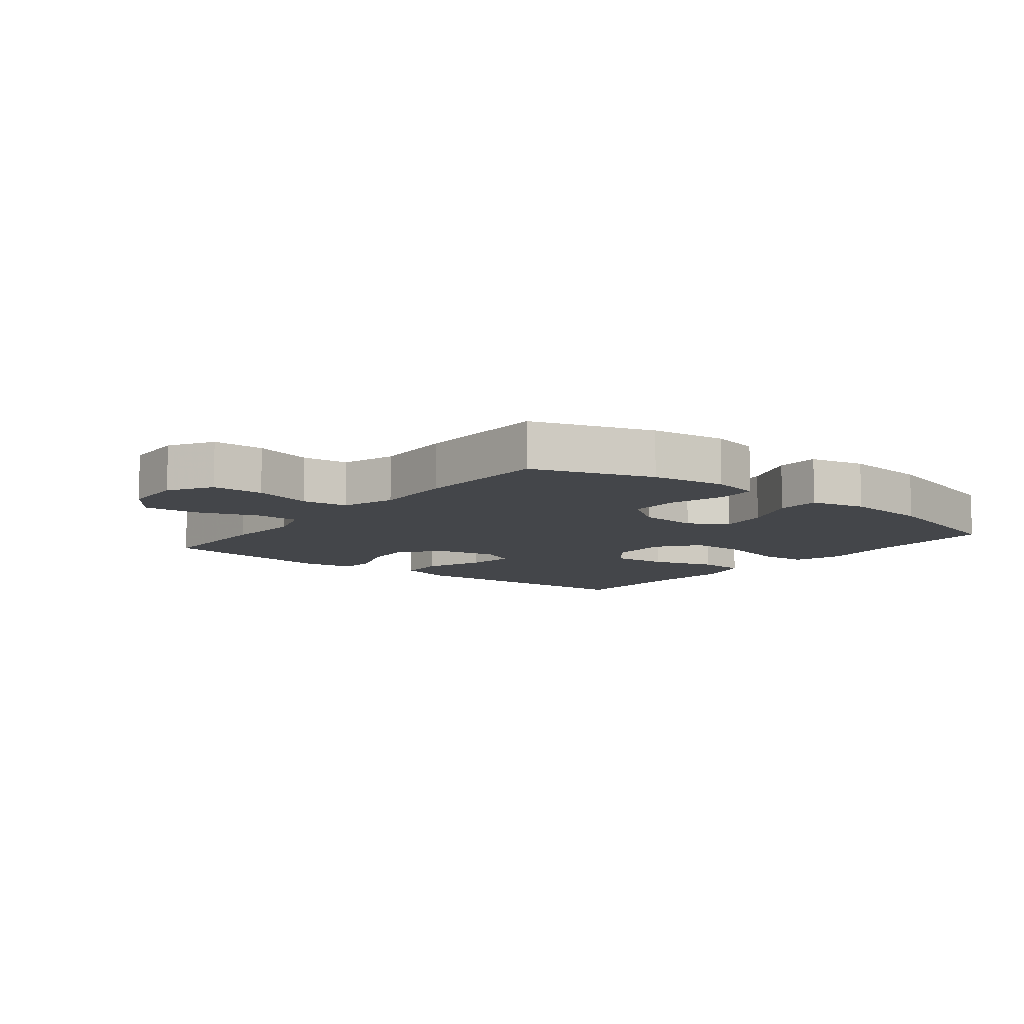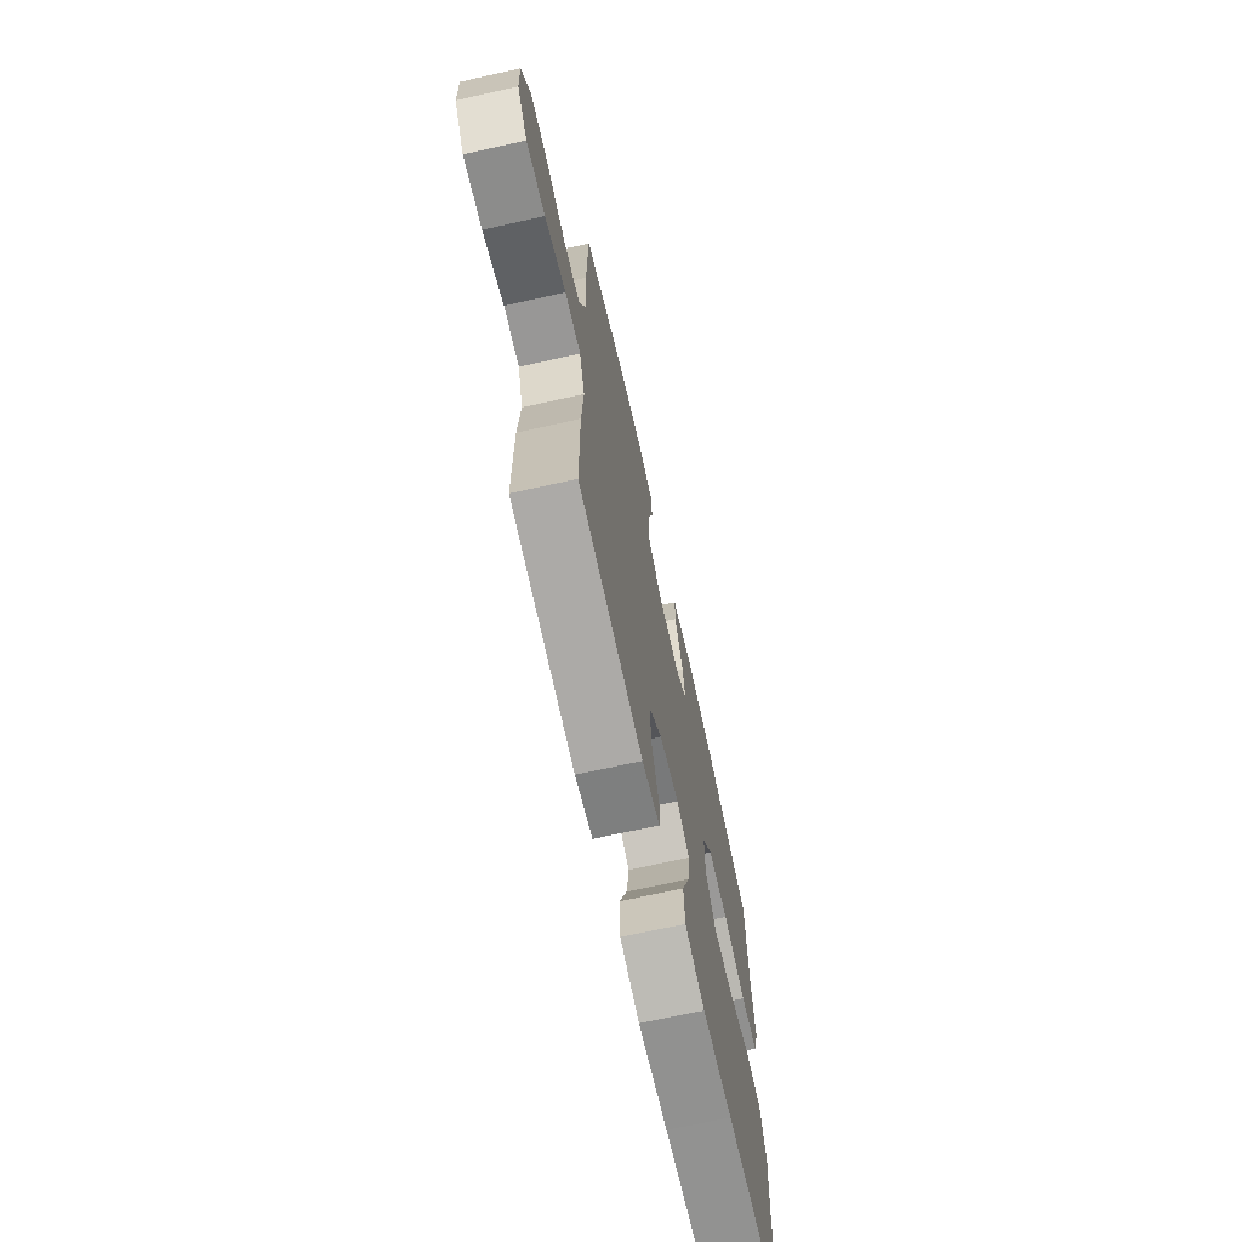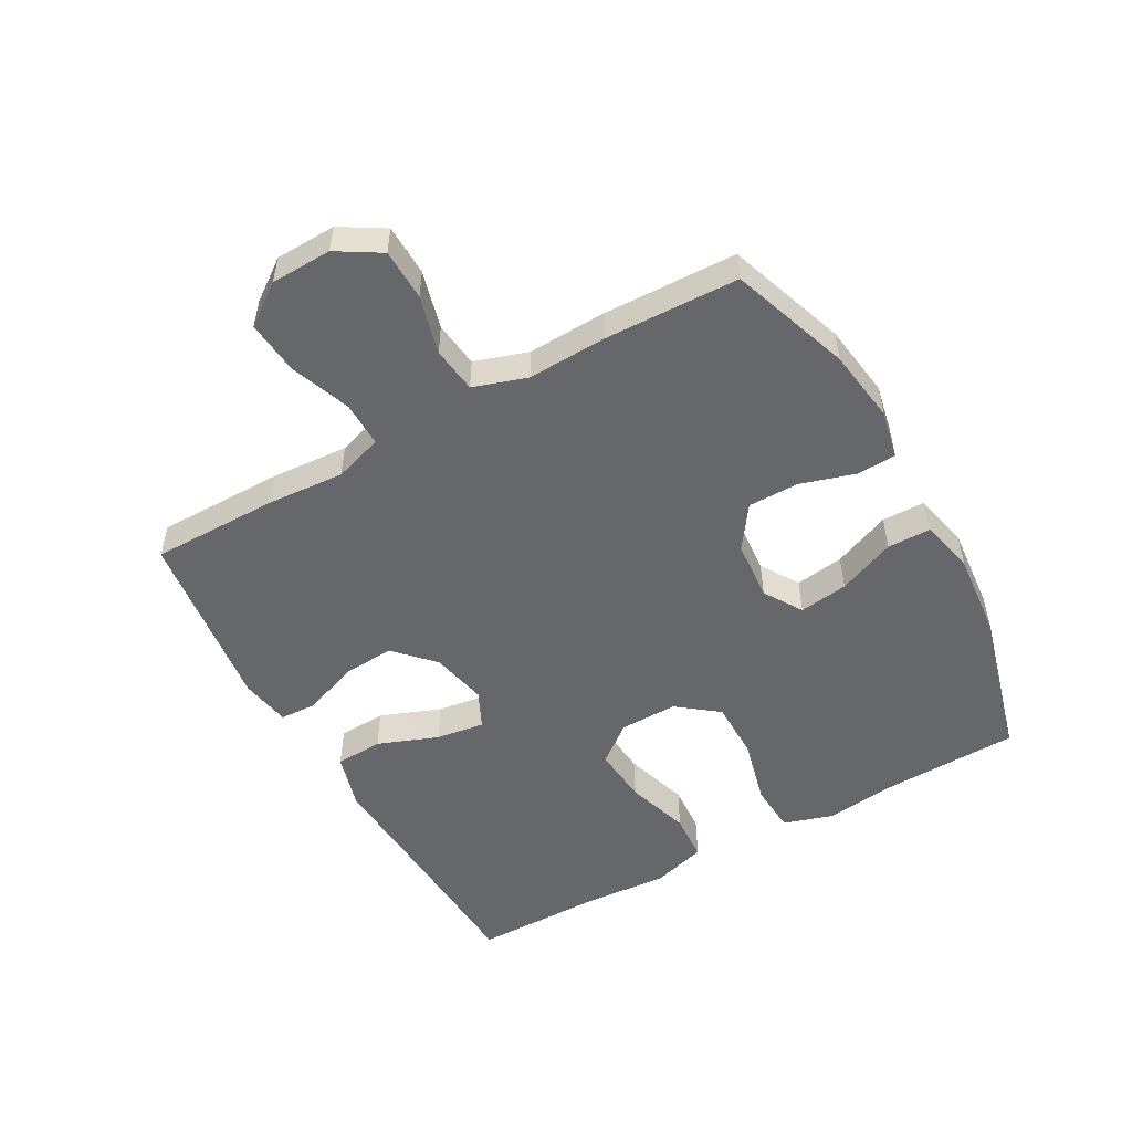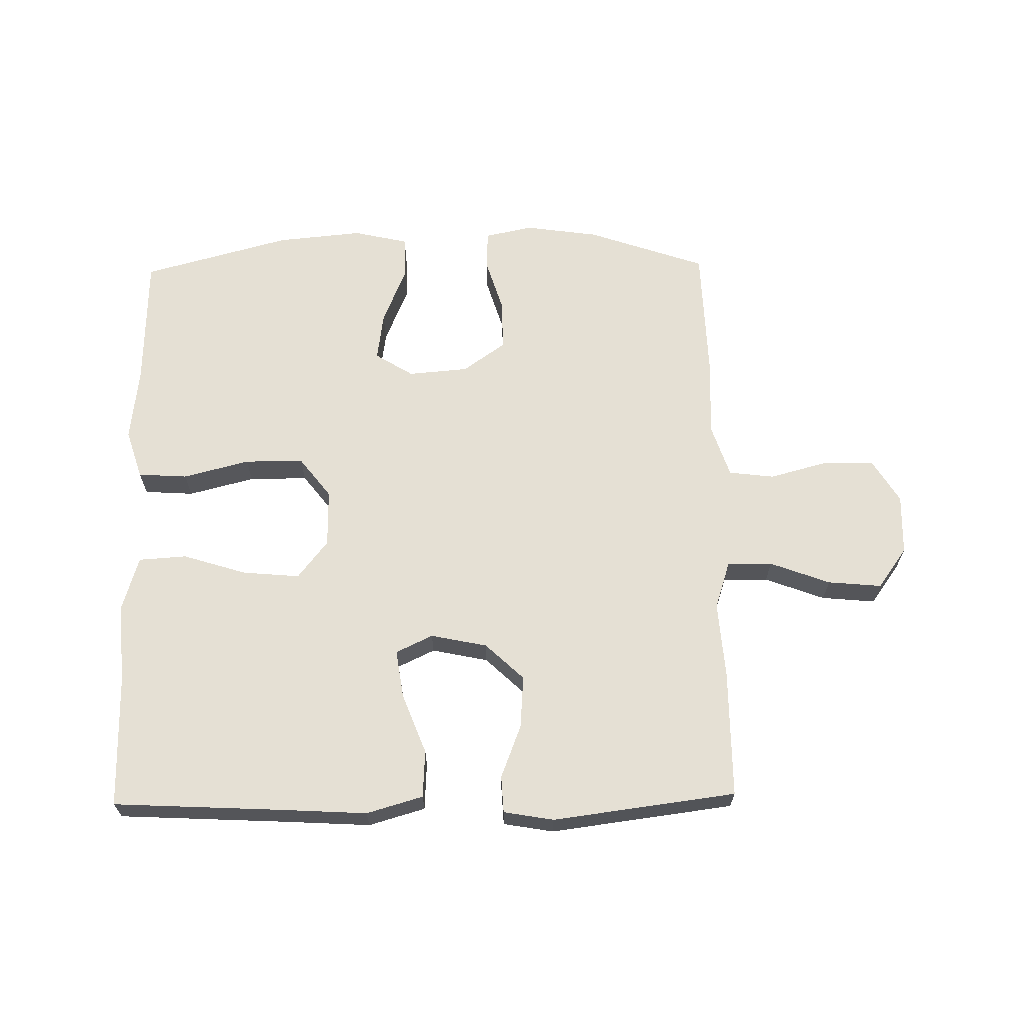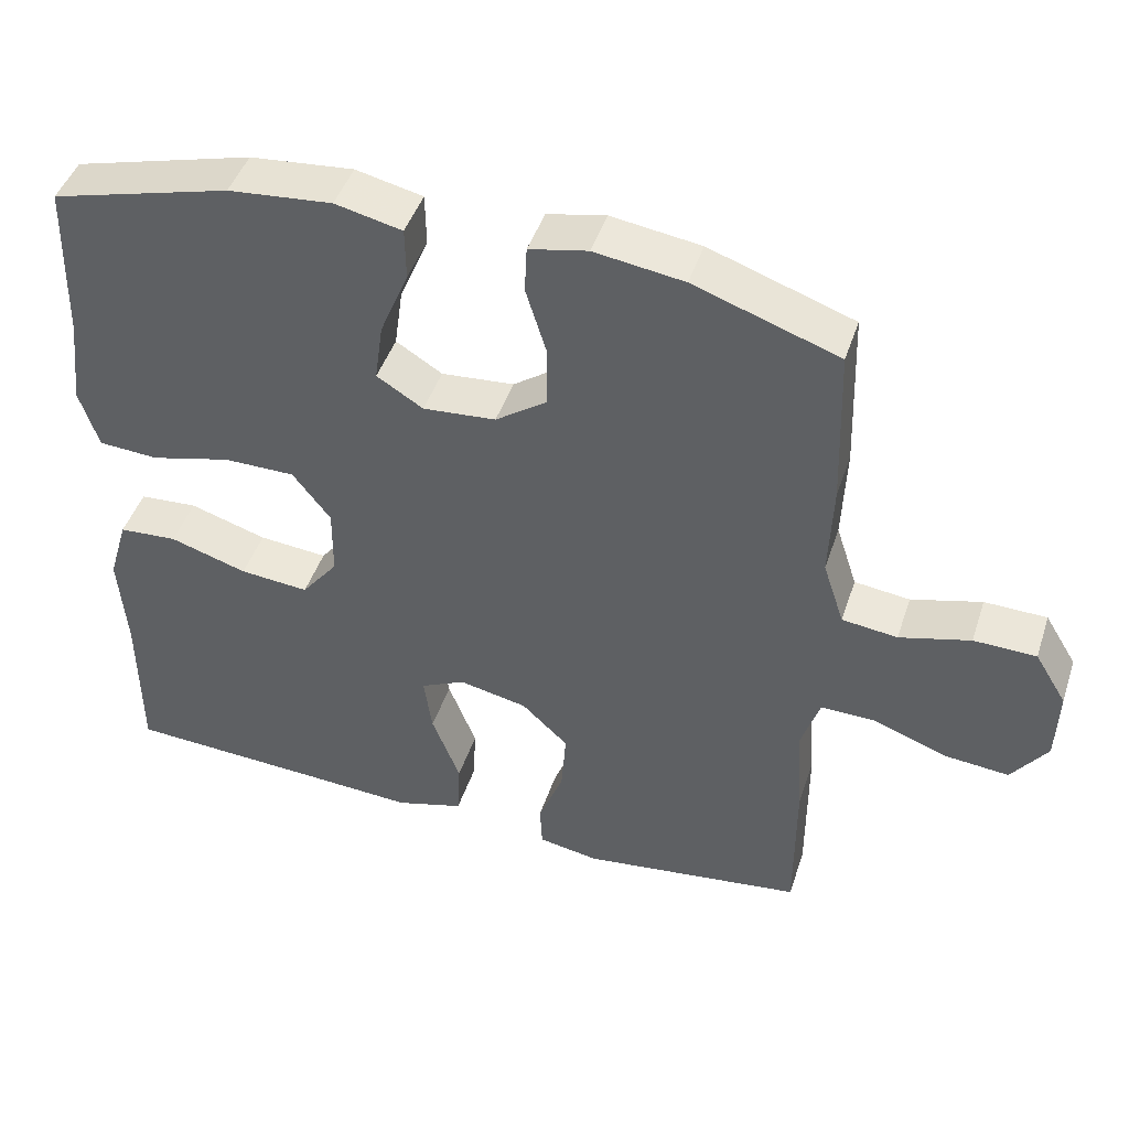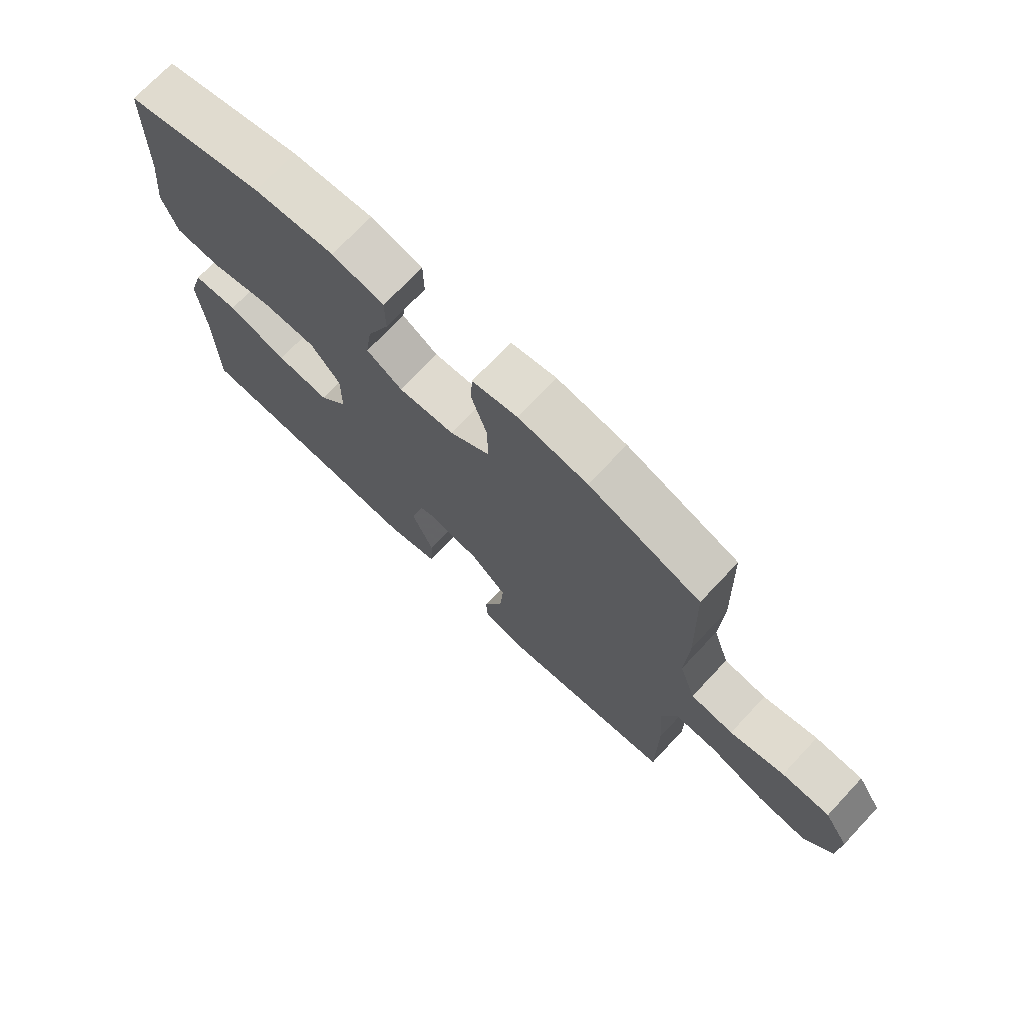
<metadata>
{"format":"obj","ext":"obj","renderer":"f3d","projection":"perspective","resolution":1024,"background":"white","views":[{"elev":-9.4,"azim":-38.3,"up":"+Y"},{"elev":-69.1,"azim":-77.4,"up":"+Z"},{"elev":-52.2,"azim":-60.7,"up":"+Y"},{"elev":65.3,"azim":179.0,"up":"+Y"},{"elev":45.3,"azim":-162.1,"up":"+Z"},{"elev":72.6,"azim":-136.7,"up":"+Z"}]}
</metadata>
<code>
v 0.5 0.07 -0.5
v 0.23 0.07 -0.514
v 0.093 0.07 -0.522
v 0.003 0.07 -0.496
v -0.001 0.07 -0.42
v 0.036 0.07 -0.324
v 0.047 0.07 -0.247
v -0.012 0.07 -0.219
v -0.102 0.07 -0.238
v -0.163 0.07 -0.296
v -0.157 0.07 -0.38
v -0.124 0.07 -0.465
v -0.127 0.07 -0.524
v -0.207 0.07 -0.538
v -0.5 0.07 -0.5
v -0.5 0.07 -0.296
v -0.491 0.07 -0.174
v -0.516 0.07 -0.097
v -0.588 0.07 -0.098
v -0.684 0.07 -0.134
v -0.77 0.07 -0.142
v -0.817 0.07 -0.077
v -0.82 0.07 0.02
v -0.778 0.07 0.089
v -0.696 0.07 0.091
v -0.603 0.07 0.066
v -0.53 0.07 0.075
v -0.502 0.07 0.16
v -0.507 0.07 0.287
v -0.5 0.07 0.5
v -0.31 0.07 0.566
v -0.192 0.07 0.583
v -0.115 0.07 0.567
v -0.112 0.07 0.505
v -0.139 0.07 0.417
v -0.139 0.07 0.336
v -0.071 0.07 0.288
v 0.025 0.07 0.28
v 0.086 0.07 0.318
v 0.075 0.07 0.396
v 0.037 0.07 0.488
v 0.038 0.07 0.557
v 0.126 0.07 0.577
v 0.263 0.07 0.564
v 0.5 0.07 0.5
v 0.506 0.07 0.287
v 0.52 0.07 0.168
v 0.495 0.07 0.089
v 0.416 0.07 0.084
v 0.31 0.07 0.111
v 0.216 0.07 0.111
v 0.166 0.07 0.046
v 0.167 0.07 -0.046
v 0.215 0.07 -0.107
v 0.306 0.07 -0.099
v 0.408 0.07 -0.067
v 0.485 0.07 -0.072
v 0.511 0.07 -0.159
v 0.501 0.07 -0.292
v 0.5 0 -0.5
v 0.23 0 -0.514
v 0.093 0 -0.522
v 0.003 0 -0.496
v -0.001 0 -0.42
v 0.036 0 -0.324
v 0.047 0 -0.247
v -0.012 0 -0.219
v -0.102 0 -0.238
v -0.163 0 -0.296
v -0.157 0 -0.38
v -0.124 0 -0.465
v -0.127 0 -0.524
v -0.207 0 -0.538
v -0.5 0 -0.5
v -0.5 0 -0.296
v -0.491 0 -0.174
v -0.516 0 -0.097
v -0.588 0 -0.098
v -0.684 0 -0.134
v -0.77 0 -0.142
v -0.817 0 -0.077
v -0.82 0 0.02
v -0.778 0 0.089
v -0.696 0 0.091
v -0.603 0 0.066
v -0.53 0 0.075
v -0.502 0 0.16
v -0.507 0 0.287
v -0.5 0 0.5
v -0.31 0 0.566
v -0.192 0 0.583
v -0.115 0 0.567
v -0.112 0 0.505
v -0.139 0 0.417
v -0.139 0 0.336
v -0.071 0 0.288
v 0.025 0 0.28
v 0.086 0 0.318
v 0.075 0 0.396
v 0.037 0 0.488
v 0.038 0 0.557
v 0.126 0 0.577
v 0.263 0 0.564
v 0.5 0 0.5
v 0.506 0 0.287
v 0.52 0 0.168
v 0.495 0 0.089
v 0.416 0 0.084
v 0.31 0 0.111
v 0.216 0 0.111
v 0.166 0 0.046
v 0.167 0 -0.046
v 0.215 0 -0.107
v 0.306 0 -0.099
v 0.408 0 -0.067
v 0.485 0 -0.072
v 0.511 0 -0.159
v 0.501 0 -0.292
f 57 58 59
f 56 57 59
f 55 56 59
f 59 1 2
f 55 59 2
f 54 55 2
f 4 5 6
f 3 4 6
f 2 3 6
f 54 2 6
f 53 54 6
f 52 53 6 7
f 48 49 50
f 47 48 50
f 46 47 50
f 46 50 51
f 45 46 51
f 44 45 51
f 43 44 51
f 42 43 51
f 41 42 51
f 40 41 51
f 39 40 51 52
f 33 34 35
f 32 33 35
f 31 32 35
f 30 31 35
f 29 30 35
f 28 29 35
f 27 28 35 36
f 24 25 26
f 23 24 26
f 22 23 26
f 21 22 26
f 20 21 26
f 19 20 26
f 18 19 26 27
f 27 36 37
f 18 27 37
f 17 18 37
f 15 16 17
f 14 15 17
f 13 14 17
f 12 13 17
f 11 12 17
f 52 7 8
f 39 52 8
f 38 39 8
f 38 8 9
f 37 38 9
f 17 37 9
f 10 11 17
f 9 10 17
f 118 117 116
f 118 116 115
f 118 115 114
f 61 60 118
f 61 118 114
f 61 114 113
f 65 64 63
f 65 63 62
f 65 62 61
f 65 61 113
f 65 113 112
f 66 65 112 111
f 109 108 107
f 109 107 106
f 109 106 105
f 110 109 105
f 110 105 104
f 110 104 103
f 110 103 102
f 110 102 101
f 110 101 100
f 110 100 99
f 111 110 99 98
f 94 93 92
f 94 92 91
f 94 91 90
f 94 90 89
f 94 89 88
f 94 88 87
f 95 94 87 86
f 85 84 83
f 85 83 82
f 85 82 81
f 85 81 80
f 85 80 79
f 85 79 78
f 86 85 78 77
f 96 95 86
f 96 86 77
f 96 77 76
f 76 75 74
f 76 74 73
f 76 73 72
f 76 72 71
f 76 71 70
f 67 66 111
f 67 111 98
f 67 98 97
f 68 67 97
f 68 97 96
f 68 96 76
f 76 70 69
f 76 69 68
f 1 60 61 2
f 2 61 62 3
f 3 62 63 4
f 4 63 64 5
f 5 64 65 6
f 6 65 66 7
f 7 66 67 8
f 8 67 68 9
f 9 68 69 10
f 10 69 70 11
f 11 70 71 12
f 12 71 72 13
f 13 72 73 14
f 14 73 74 15
f 15 74 75 16
f 16 75 76 17
f 17 76 77 18
f 18 77 78 19
f 19 78 79 20
f 20 79 80 21
f 21 80 81 22
f 22 81 82 23
f 23 82 83 24
f 24 83 84 25
f 25 84 85 26
f 26 85 86 27
f 27 86 87 28
f 28 87 88 29
f 29 88 89 30
f 30 89 90 31
f 31 90 91 32
f 32 91 92 33
f 33 92 93 34
f 34 93 94 35
f 35 94 95 36
f 36 95 96 37
f 37 96 97 38
f 38 97 98 39
f 39 98 99 40
f 40 99 100 41
f 41 100 101 42
f 42 101 102 43
f 43 102 103 44
f 44 103 104 45
f 45 104 105 46
f 46 105 106 47
f 47 106 107 48
f 48 107 108 49
f 49 108 109 50
f 50 109 110 51
f 51 110 111 52
f 52 111 112 53
f 53 112 113 54
f 54 113 114 55
f 55 114 115 56
f 56 115 116 57
f 57 116 117 58
f 58 117 118 59
f 59 118 60 1

</code>
